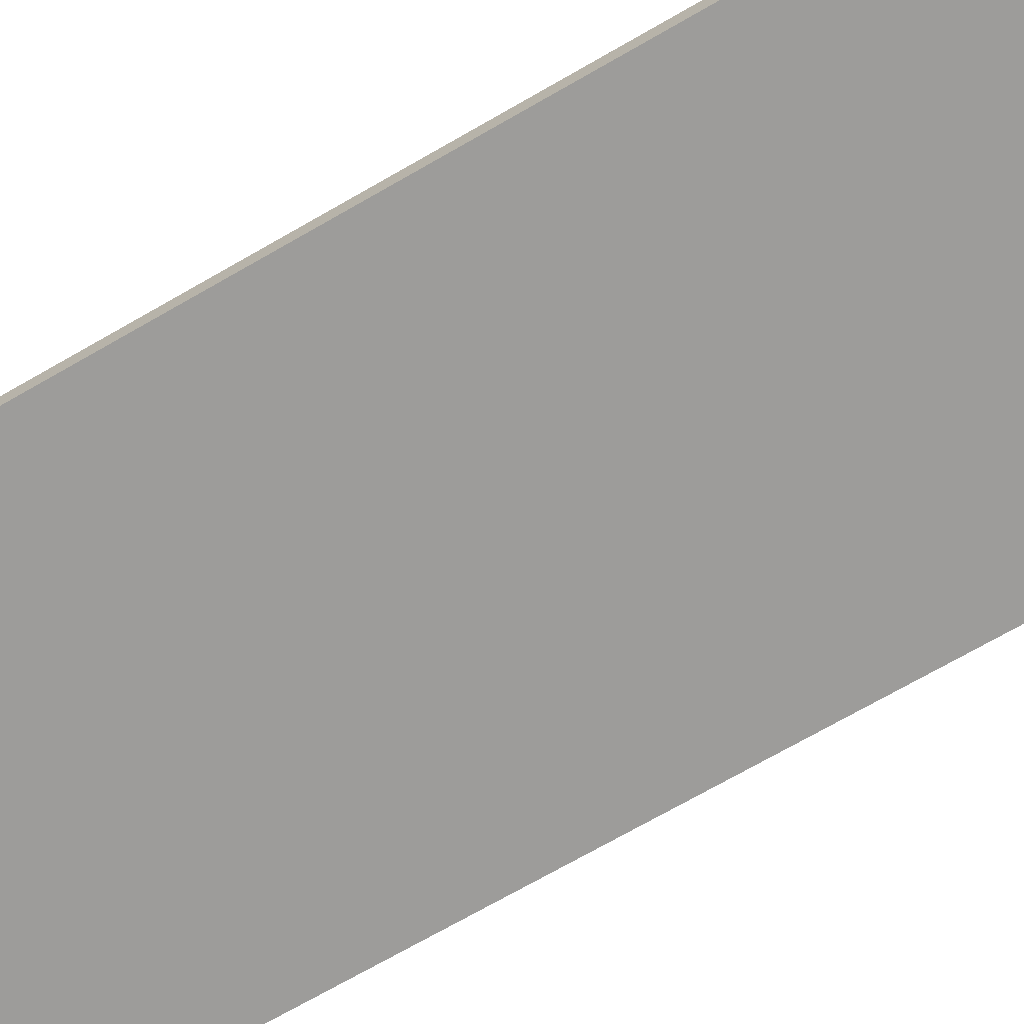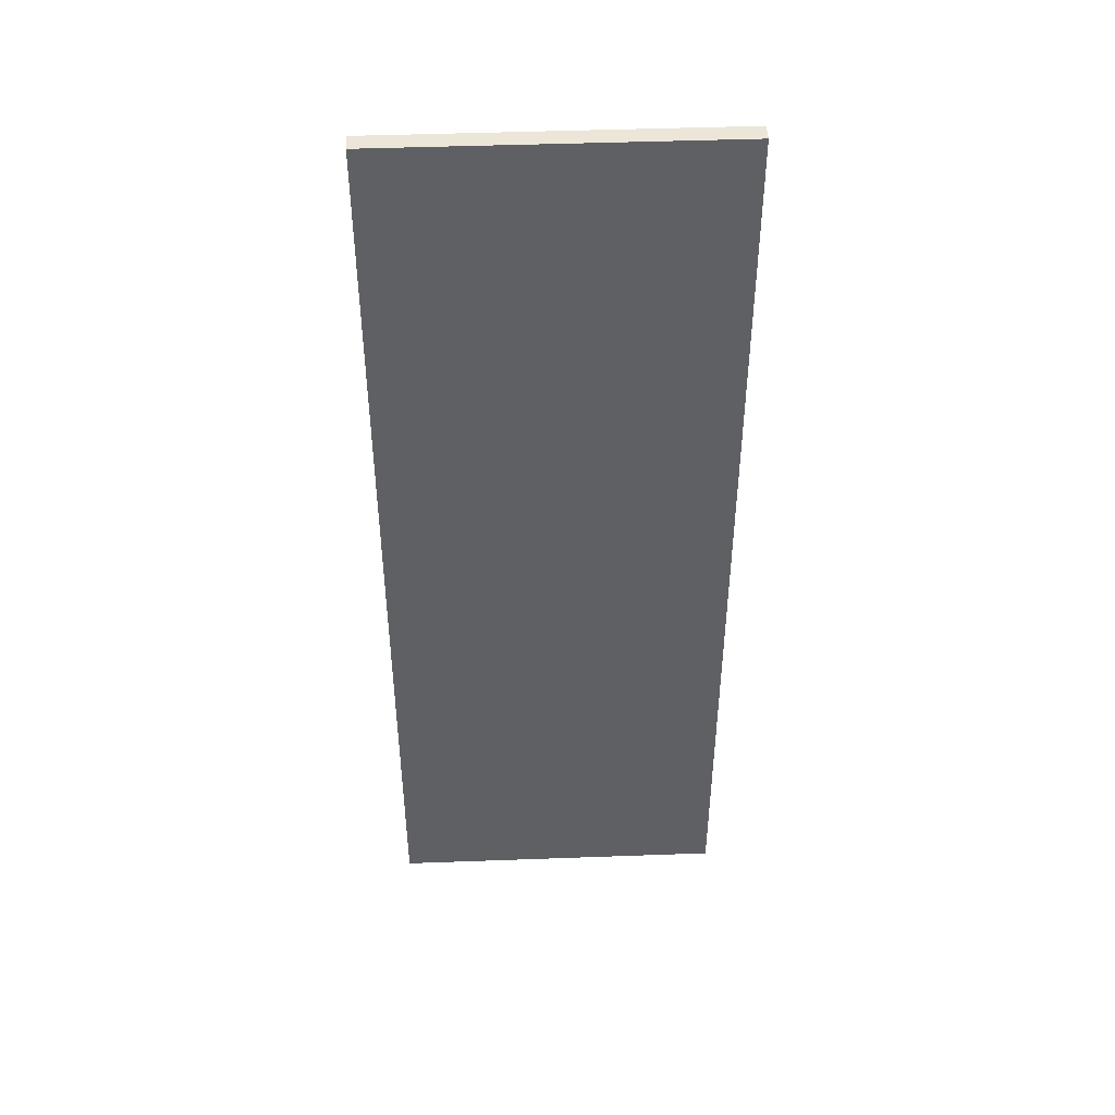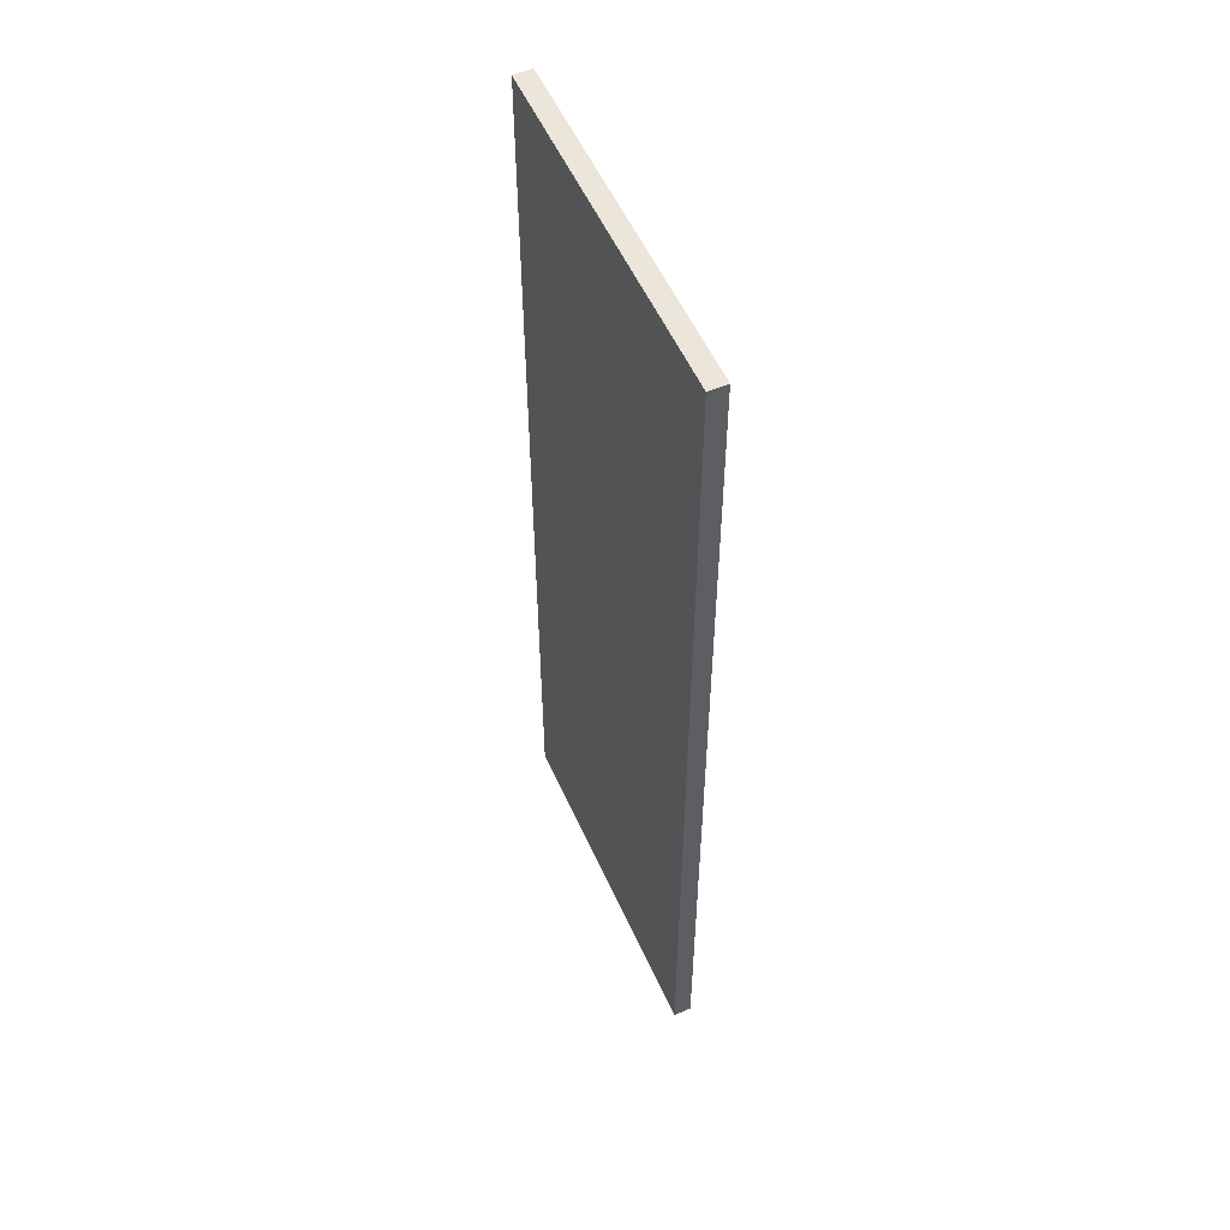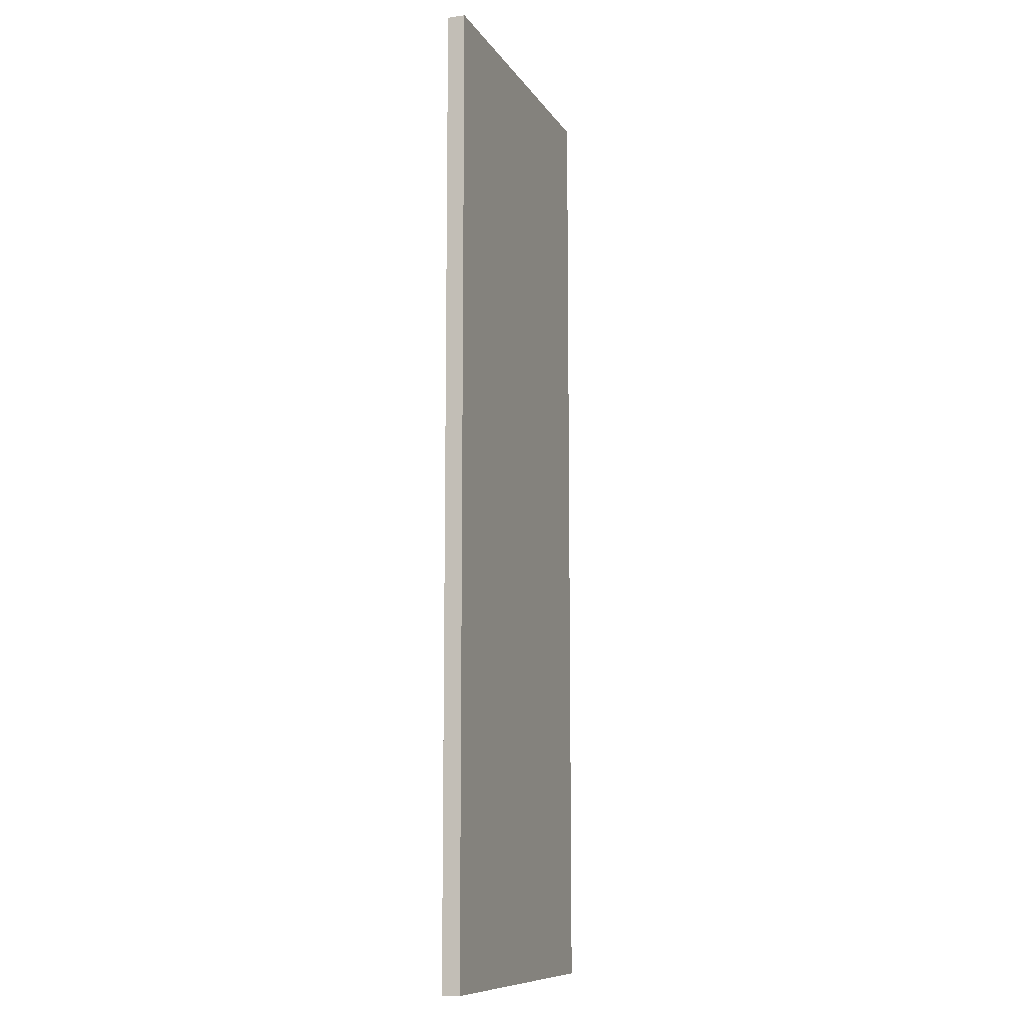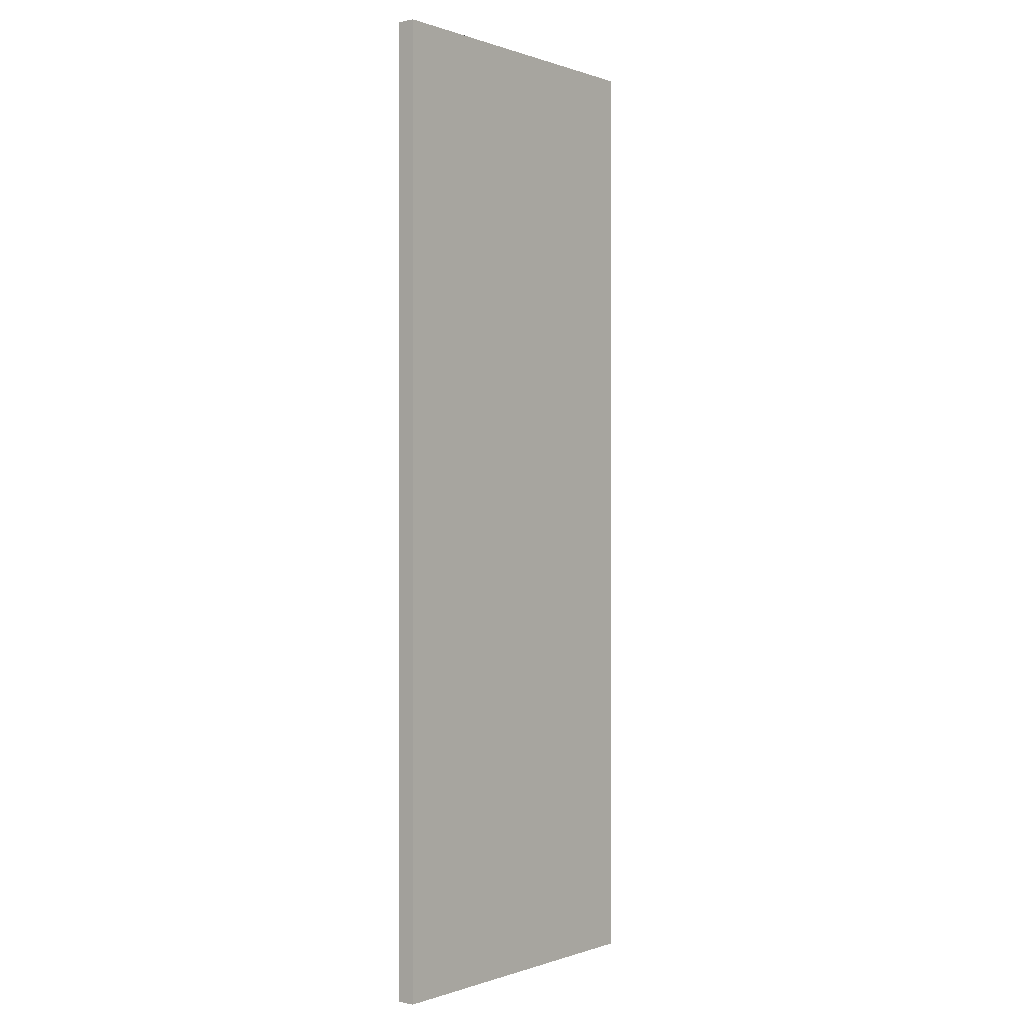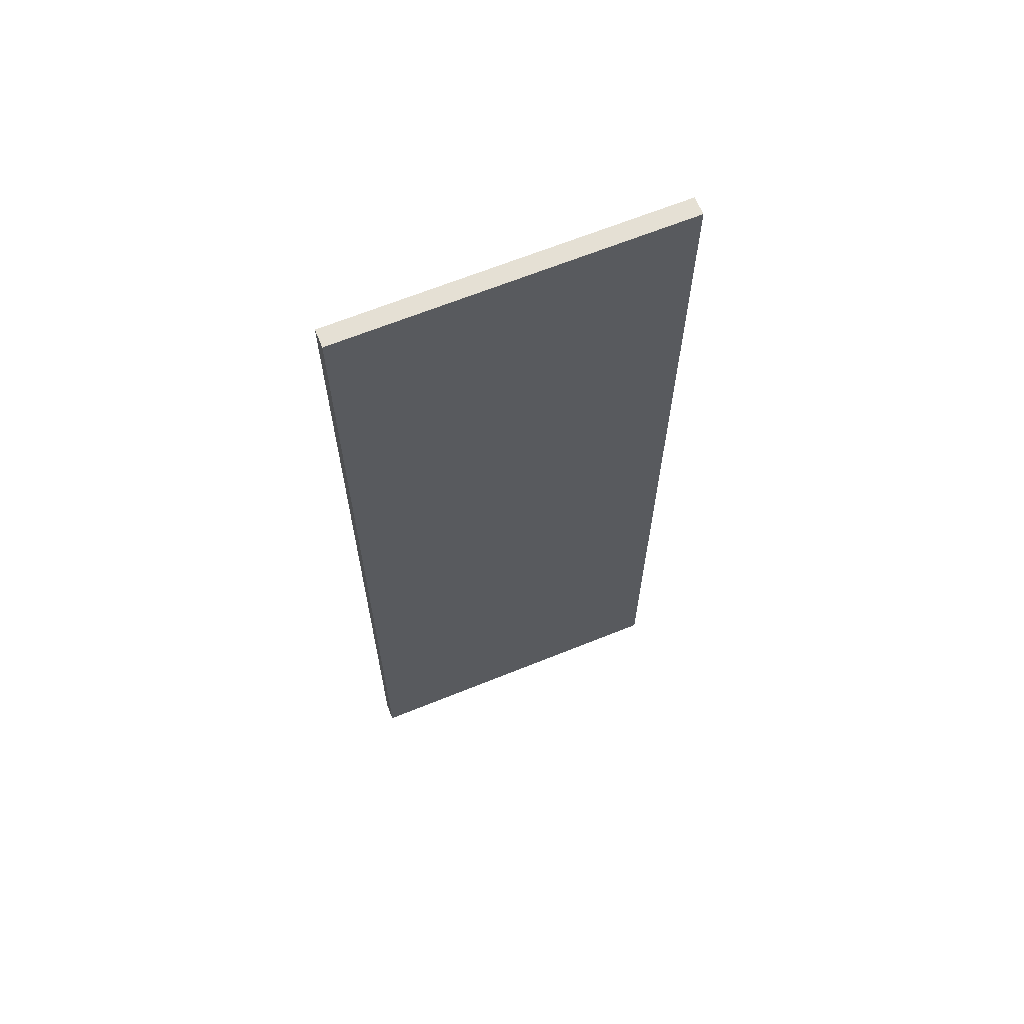
<metadata>
{"format":"obj","ext":"obj","renderer":"f3d","projection":"perspective","resolution":1024,"background":"white","views":[{"elev":-70.1,"azim":-59.9,"up":"+Z"},{"elev":46.1,"azim":177.6,"up":"+Y"},{"elev":55.1,"azim":-114.0,"up":"+Y"},{"elev":-10.1,"azim":109.7,"up":"+Y"},{"elev":-0.1,"azim":-51.6,"up":"+Y"},{"elev":65.9,"azim":157.9,"up":"+Y"}]}
</metadata>
<code>
o Group5/mesh8/mesh8-geometry#mesh8-geometry
v 0.2721 -0.154 -0.01986
v 0.3076 -0.05185 -0.01986
v 0.2721 -0.05185 -0.01986
v 0.3076 -0.154 -0.01986
v 0.2721 -0.05185 -0.02174
v 0.3076 -0.154 -0.02174
v 0.3076 -0.05185 -0.02174
v 0.2721 -0.154 -0.02174
f 1 2 3
f 2 1 4
f 3 2 1
f 4 1 2
f 2 5 3
f 3 5 2
f 5 1 3
f 3 1 5
f 1 6 4
f 4 6 1
f 6 2 4
f 4 2 6
f 5 2 7
f 7 2 5
f 1 5 8
f 8 5 1
f 6 1 8
f 8 1 6
f 2 6 7
f 7 6 2
f 6 5 7
f 7 5 6
f 5 6 8
f 8 6 5

</code>
